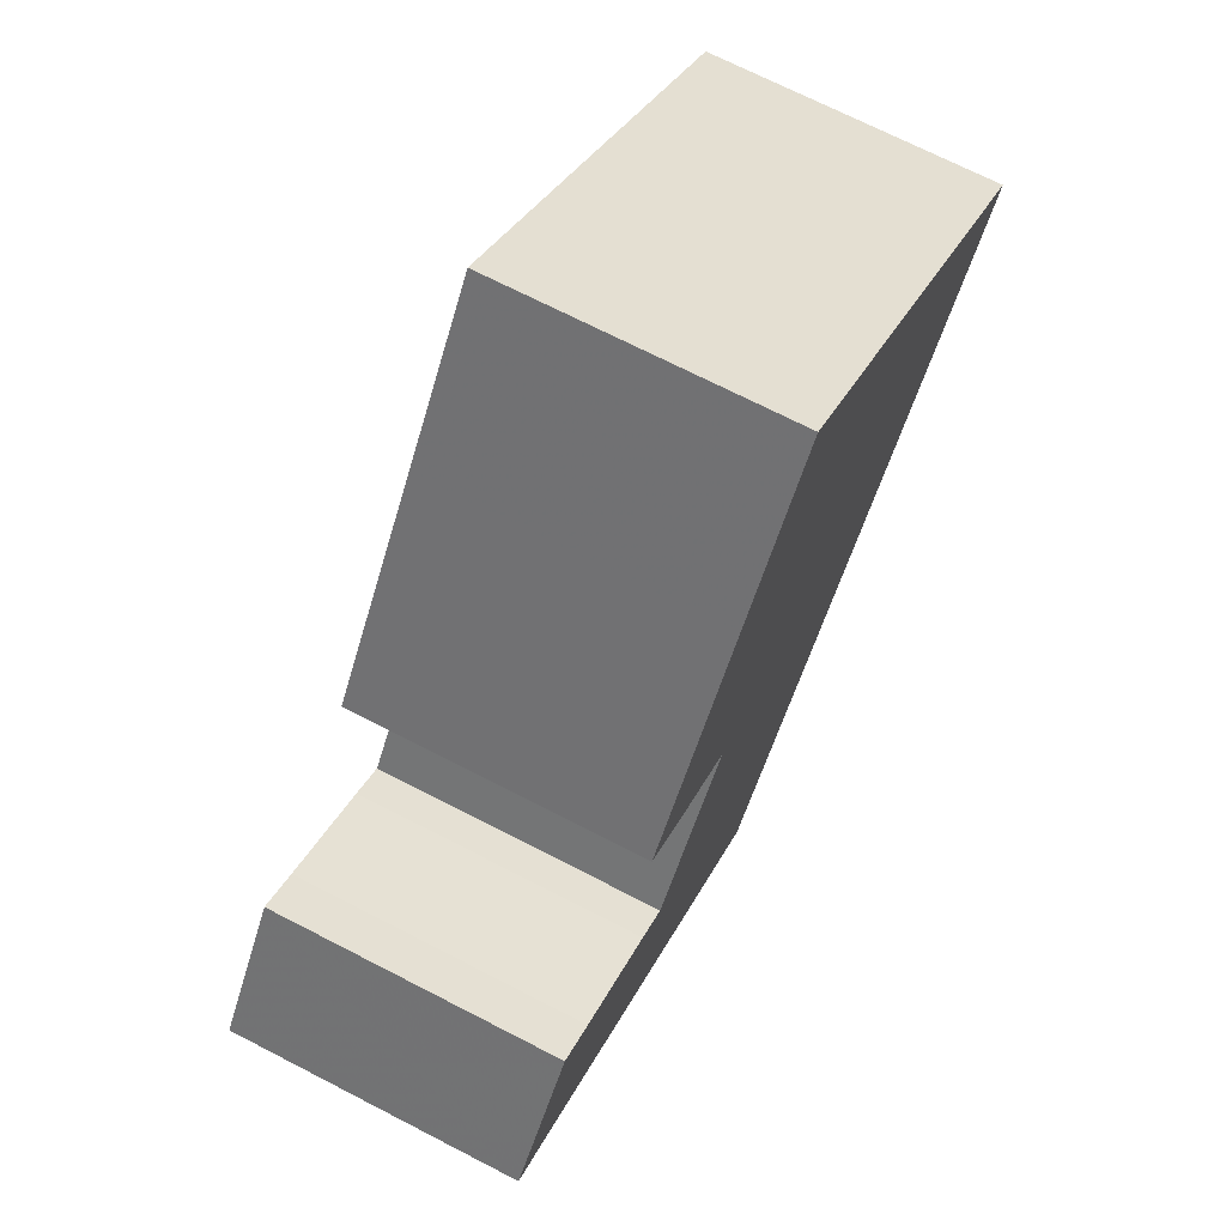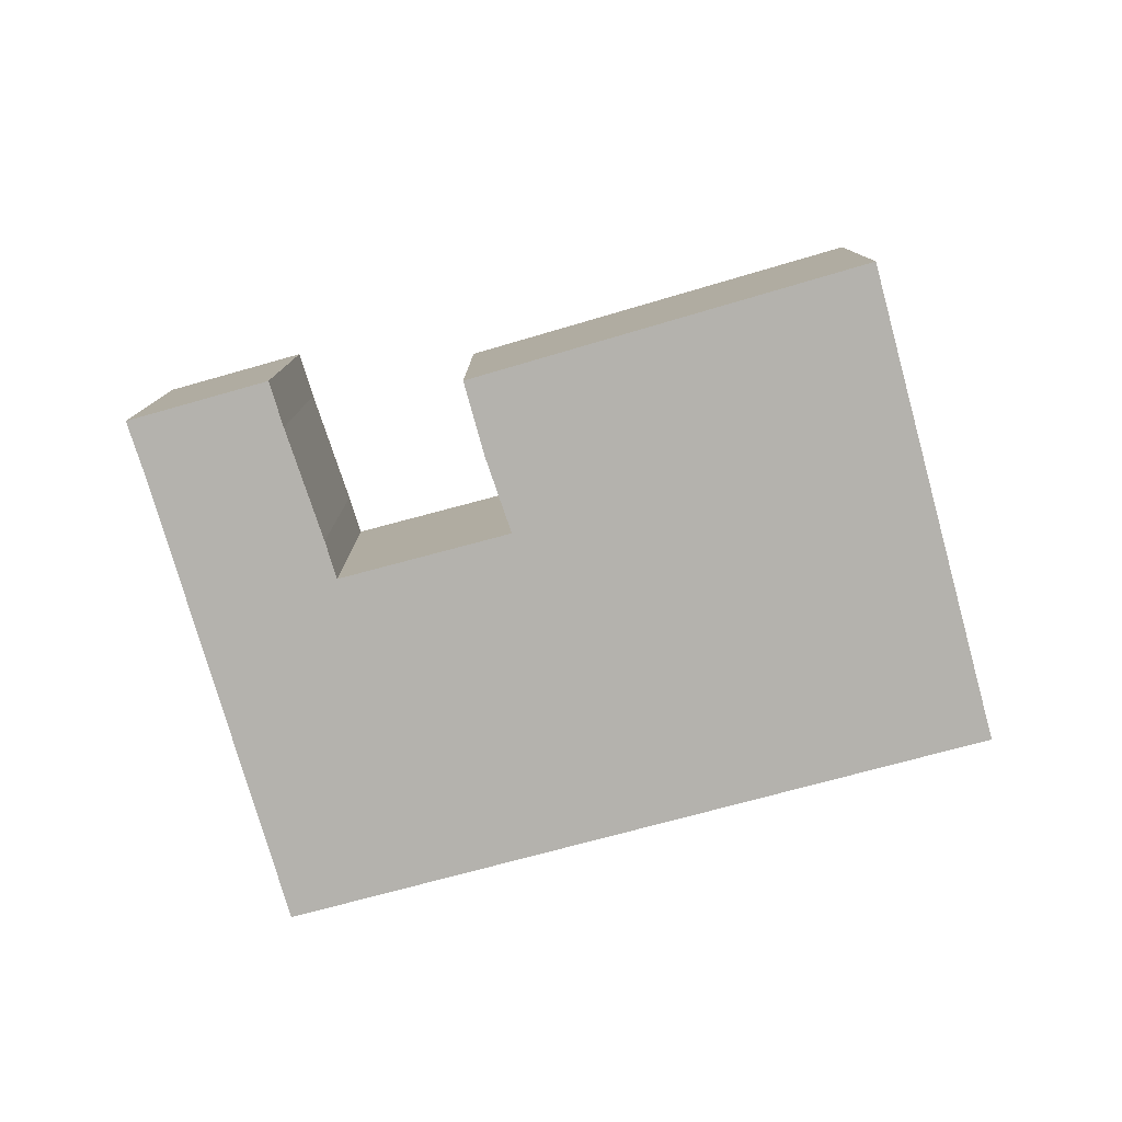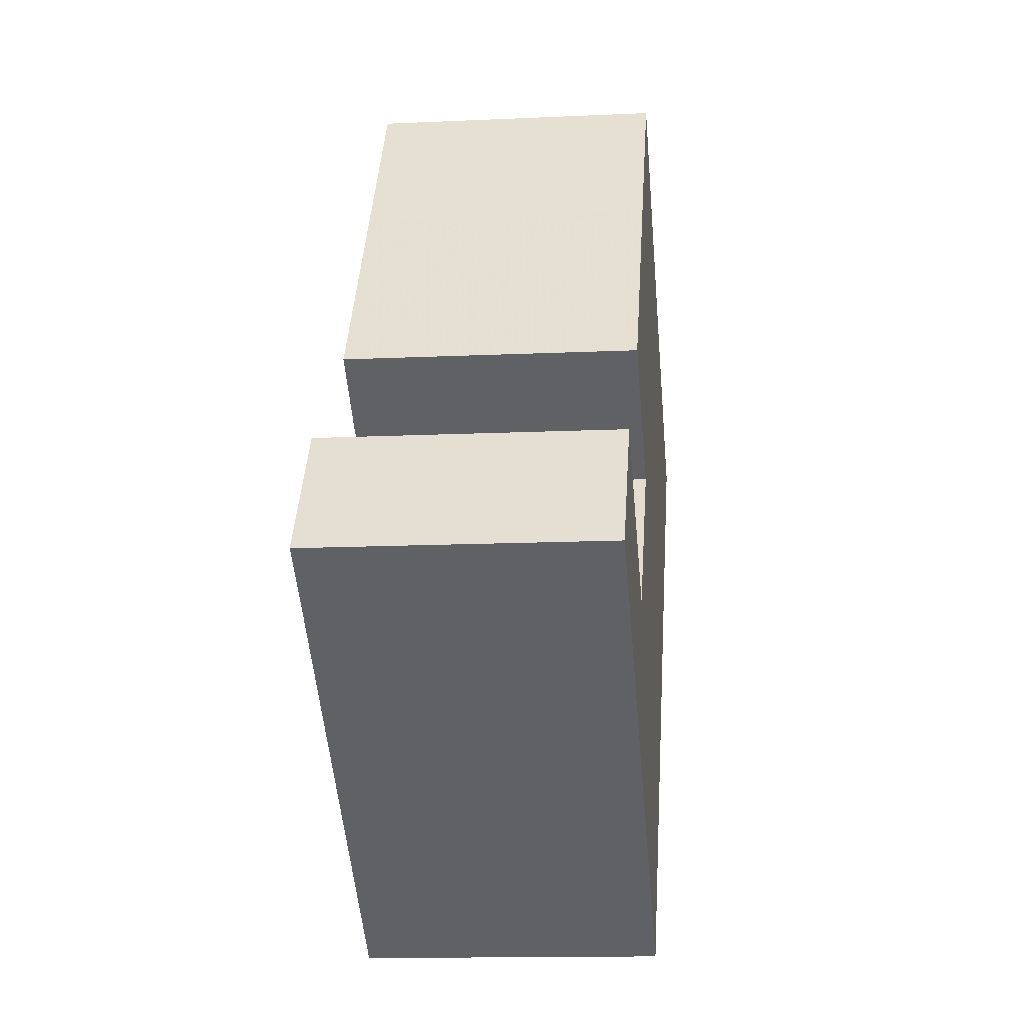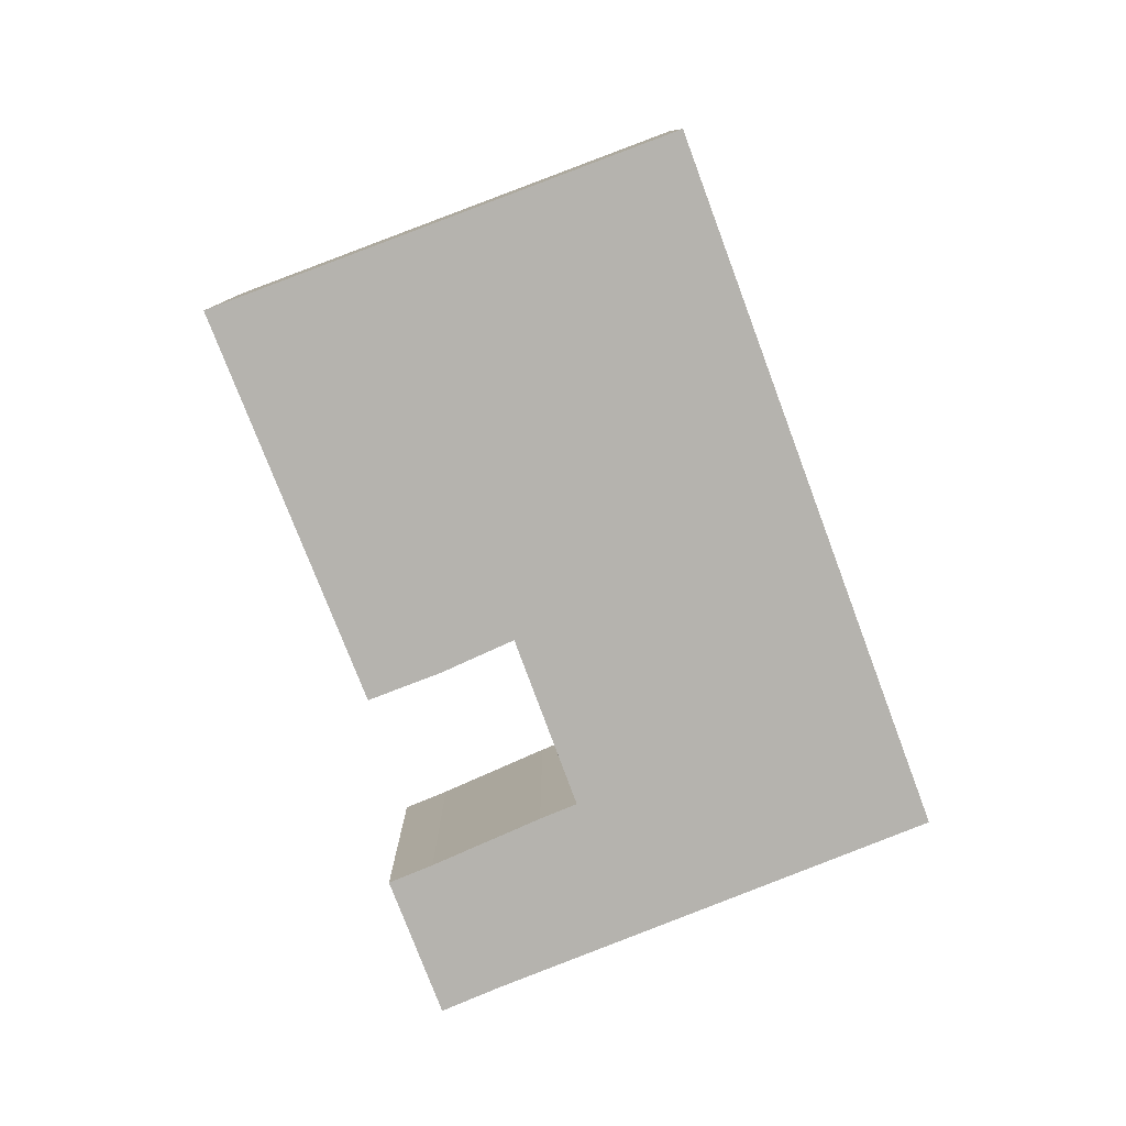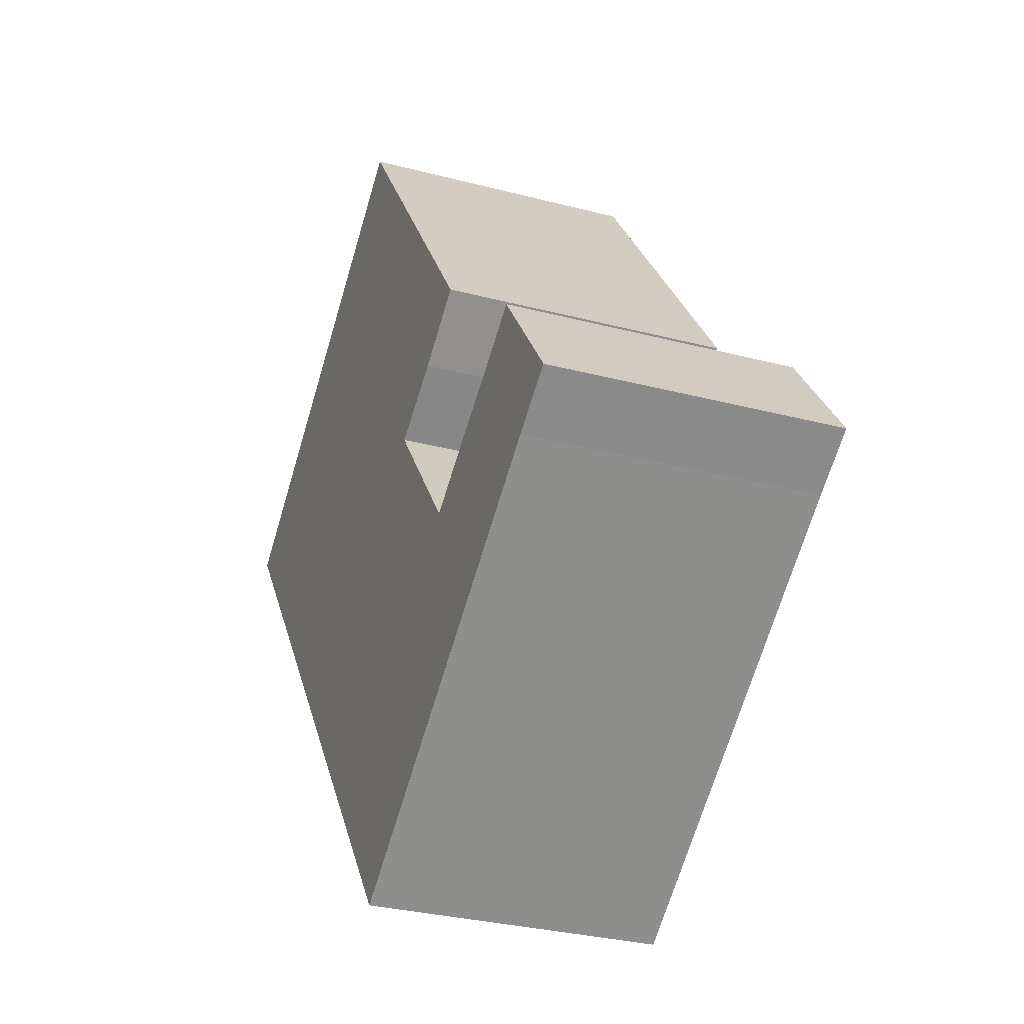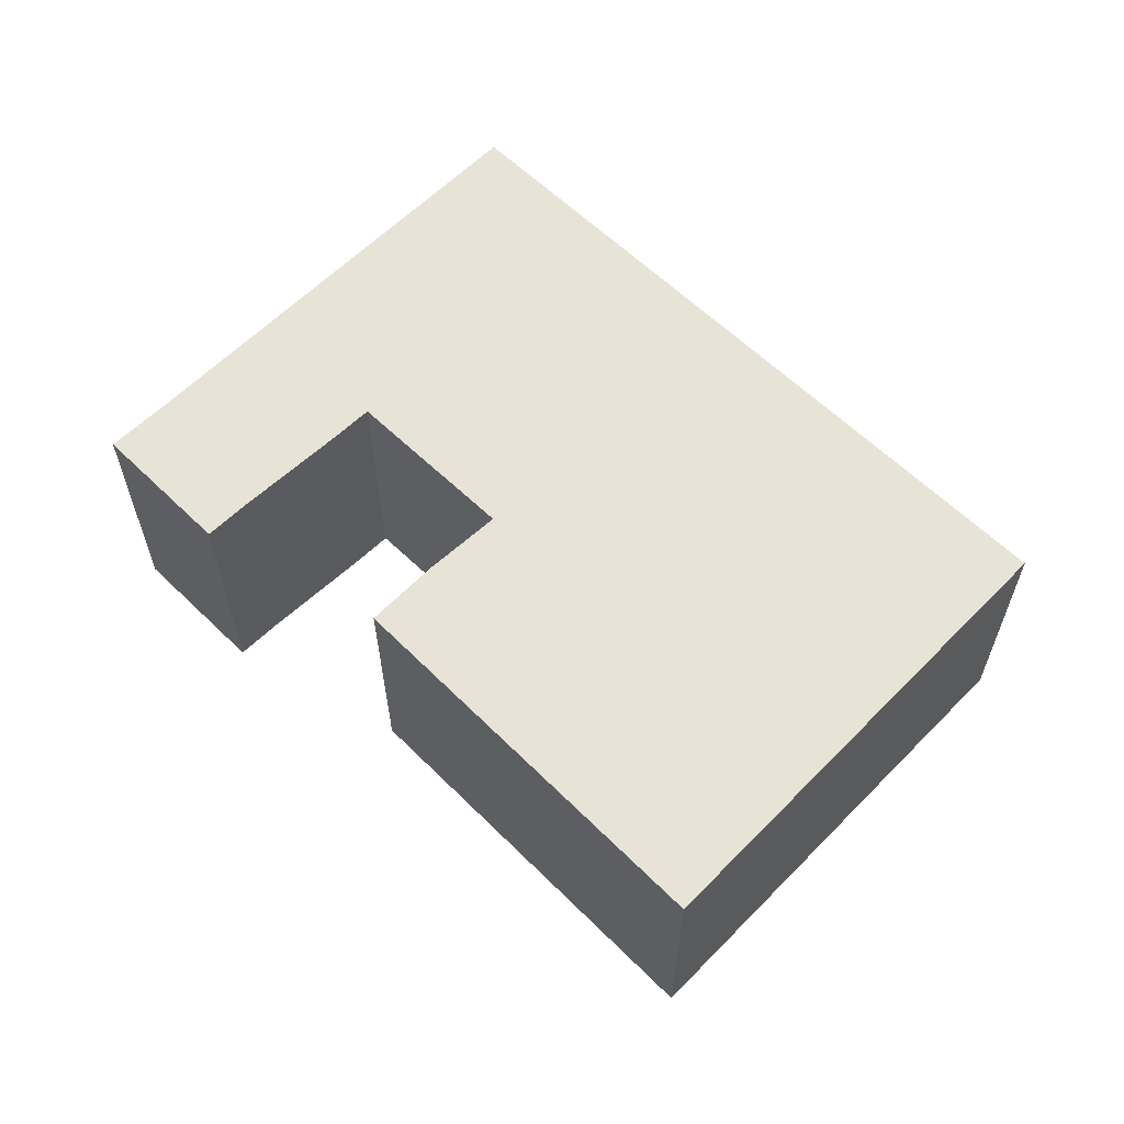
<metadata>
{"format":"obj","ext":"obj","renderer":"f3d","projection":"perspective","resolution":1024,"background":"white","views":[{"elev":70.2,"azim":-62.7,"up":"+Z"},{"elev":-79.5,"azim":-38.0,"up":"+Y"},{"elev":-13.6,"azim":-84.0,"up":"+Z"},{"elev":-80.0,"azim":57.5,"up":"+Y"},{"elev":-30.8,"azim":-110.7,"up":"+Z"},{"elev":62.7,"azim":-9.0,"up":"+Y"}]}
</metadata>
<code>
v -3.241 -0.05131 3.839
v -3.255 -0.05131 3.849
v -3.231 -0.05131 3.881
v -3.221 -0.05131 3.874
v -3.194 -0.05131 3.856
v -3.185 -0.05131 3.85
v -3.155 -0.05131 3.889
v -3.173 -0.05131 3.9
v -3.191 -0.05131 3.913
v -3.137 -0.05131 3.765
v -3.124 -0.05131 4.005
v -3.017 -0.05131 3.924
v -3.231 -0.1264 3.881
v -3.255 -0.1264 3.849
v -3.241 -0.1264 3.839
v -3.221 -0.1264 3.874
v -3.194 -0.1264 3.856
v -3.185 -0.1264 3.85
v -3.191 -0.1264 3.913
v -3.173 -0.1264 3.9
v -3.155 -0.1264 3.889
v -3.137 -0.1264 3.765
v -3.124 -0.1264 4.005
v -3.017 -0.1264 3.924
v -3.124 -0.1264 4.005
v -3.017 -0.1264 3.924
v -3.017 -0.05131 3.924
v -3.124 -0.05131 4.005
v -3.153 -0.1264 3.965
v -3.124 -0.1264 4.005
v -3.124 -0.05131 4.005
v -3.153 -0.05131 3.965
v -3.191 -0.1264 3.913
v -3.153 -0.1264 3.965
v -3.153 -0.05131 3.965
v -3.191 -0.05131 3.913
v -3.185 -0.1264 3.85
v -3.155 -0.1264 3.889
v -3.155 -0.05131 3.889
v -3.185 -0.05131 3.85
v -3.194 -0.1264 3.856
v -3.185 -0.1264 3.85
v -3.185 -0.05131 3.85
v -3.194 -0.05131 3.856
v -3.221 -0.1264 3.874
v -3.194 -0.1264 3.856
v -3.194 -0.05131 3.856
v -3.221 -0.05131 3.874
v -3.231 -0.1264 3.881
v -3.221 -0.1264 3.874
v -3.221 -0.05131 3.874
v -3.231 -0.05131 3.881
v -3.255 -0.1264 3.849
v -3.231 -0.1264 3.881
v -3.231 -0.05131 3.881
v -3.255 -0.05131 3.849
v -3.241 -0.1264 3.839
v -3.255 -0.1264 3.849
v -3.255 -0.05131 3.849
v -3.241 -0.05131 3.839
v -3.137 -0.1264 3.765
v -3.241 -0.1264 3.839
v -3.241 -0.05131 3.839
v -3.137 -0.05131 3.765
v -3.017 -0.1264 3.924
v -3.137 -0.1264 3.765
v -3.137 -0.05131 3.765
v -3.017 -0.05131 3.924
f 1 2 3
f 1 3 4
f 1 4 5
f 1 5 6
f 7 8 9
f 10 1 6
f 10 6 7
f 7 9 11
f 10 7 11
f 12 10 11
f 13 14 15
f 16 13 15
f 17 16 15
f 18 17 15
f 19 20 21
f 18 15 22
f 21 18 22
f 23 19 21
f 23 21 22
f 24 23 22
f 25 26 27
f 25 27 28
f 29 30 31
f 29 31 32
f 33 34 35
f 33 35 36
f 20 19 9
f 20 9 8
f 21 20 8
f 21 8 7
f 37 38 39
f 37 39 40
f 41 42 43
f 41 43 44
f 45 46 47
f 45 47 48
f 49 50 51
f 49 51 52
f 53 54 55
f 53 55 56
f 57 58 59
f 57 59 60
f 61 62 63
f 61 63 64
f 65 66 67
f 65 67 68

</code>
